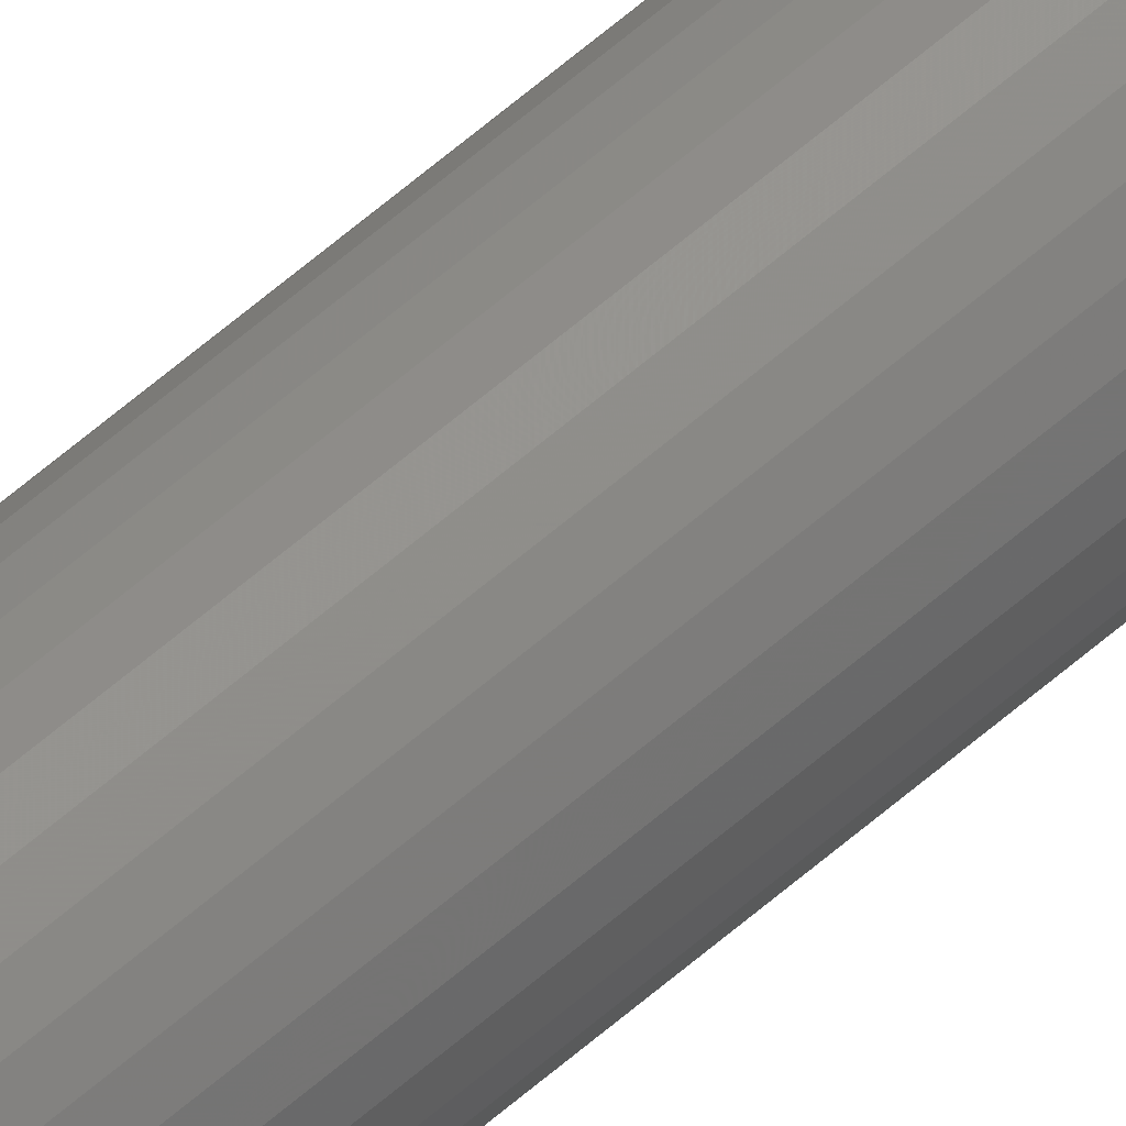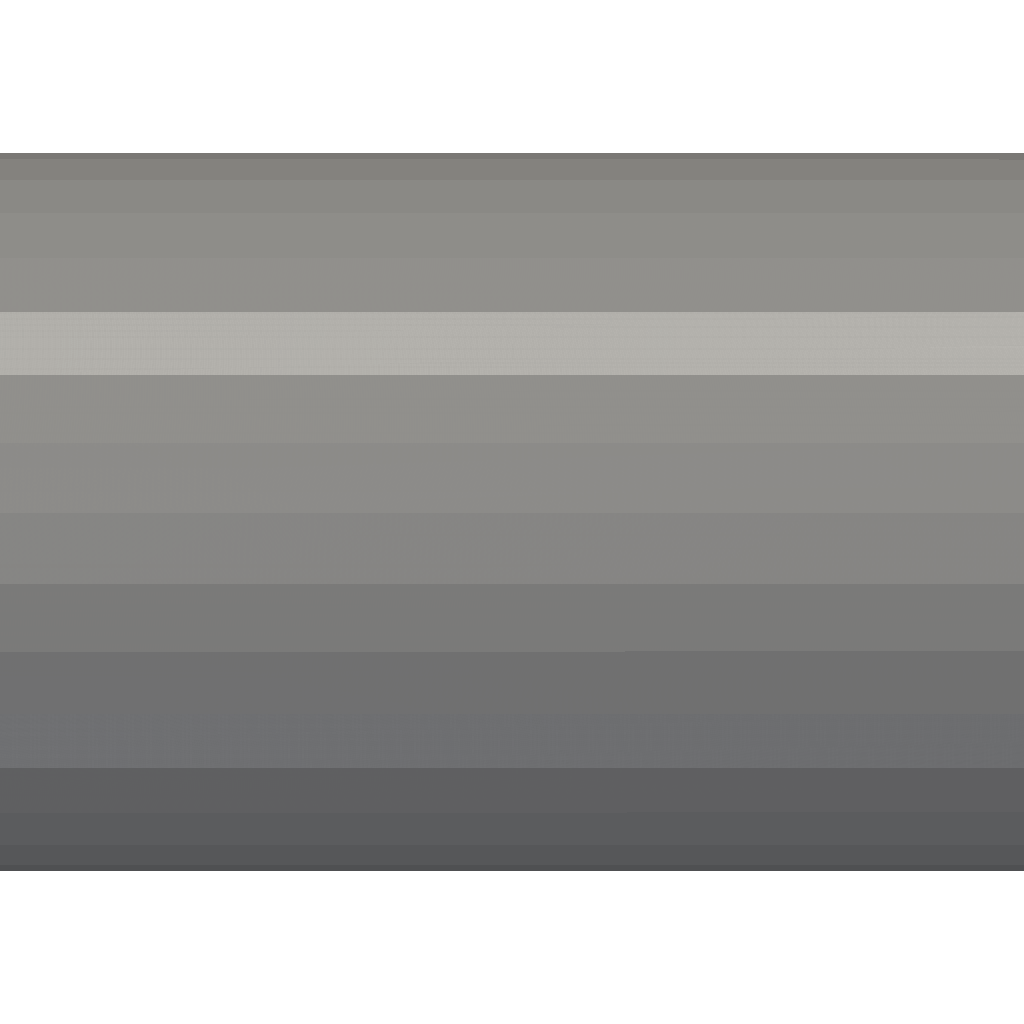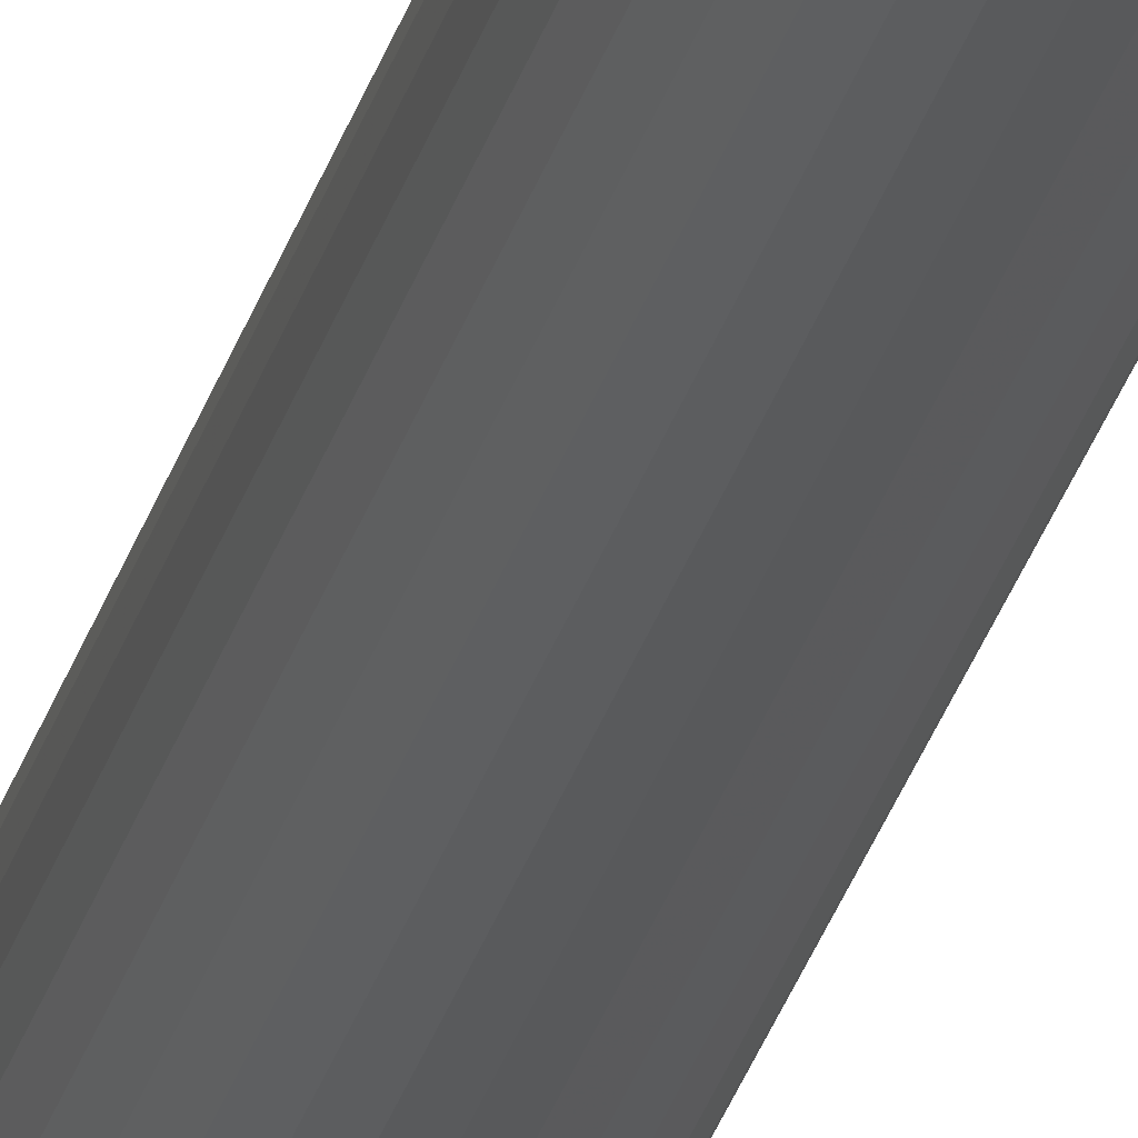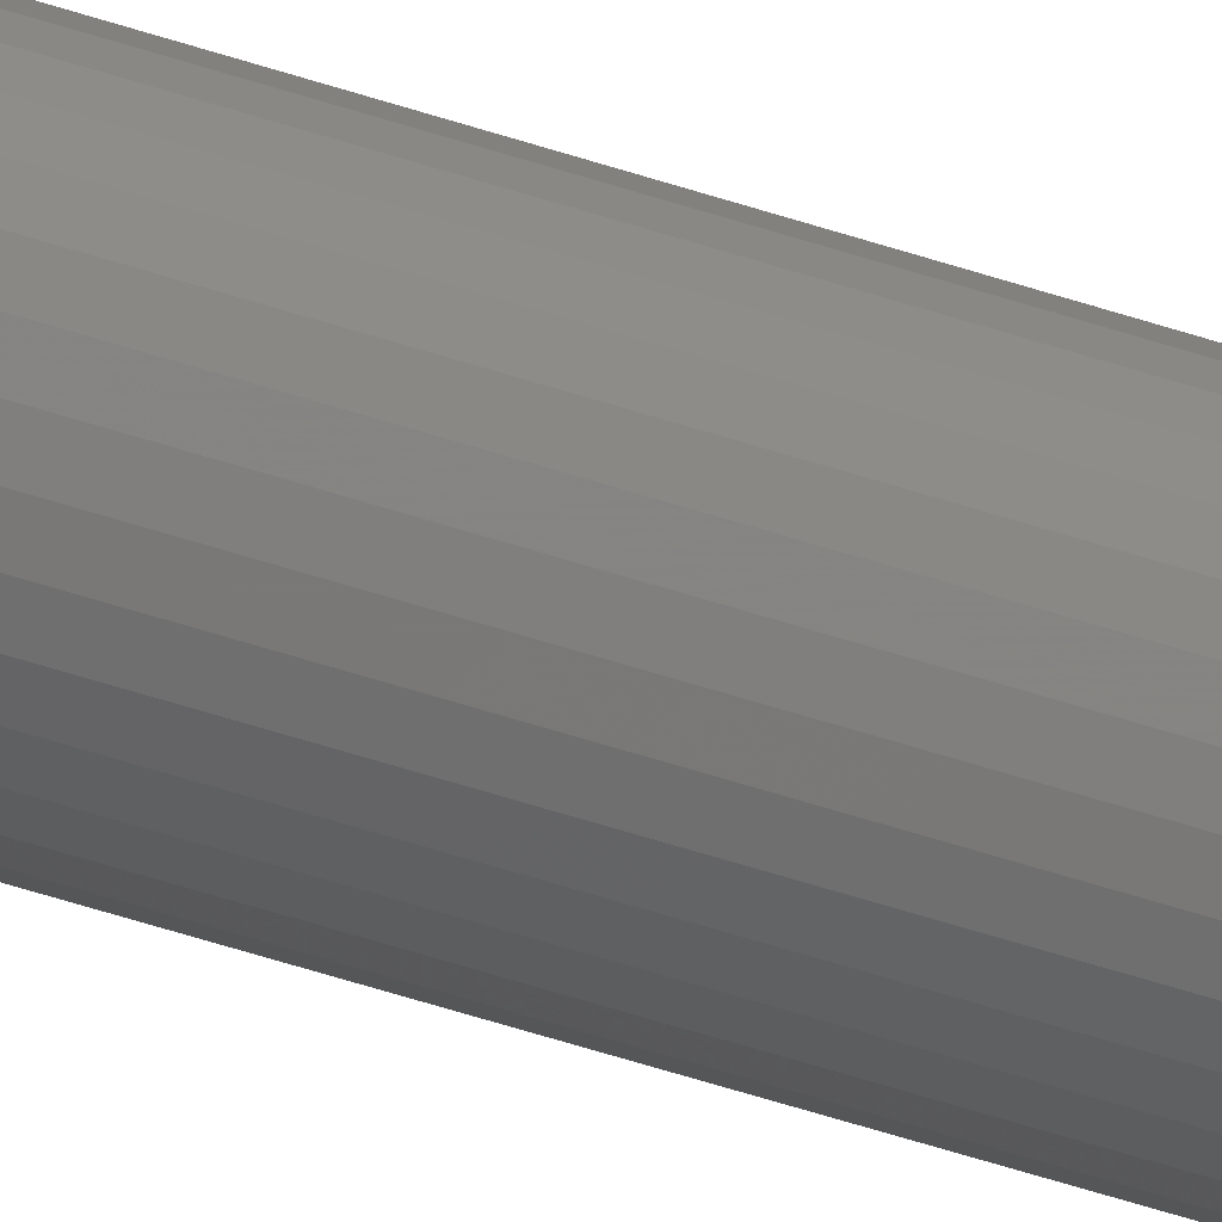
<metadata>
{"format":"stl","ext":"stl","renderer":"f3d","projection":"perspective","resolution":1024,"background":"white","views":[{"elev":69.8,"azim":-129.8,"up":"+Y"},{"elev":0.2,"azim":87.3,"up":"+Y"},{"elev":-22.8,"azim":168.4,"up":"+Y"},{"elev":-35.7,"azim":-116.1,"up":"+Y"}]}
</metadata>
<code>
# stl→obj: 64 verts, 124 faces
v -0.007495 0.01869 -0.75
v -0.0037 0.01984 -0.75
v 0.0002467 0.02023 -0.75
v 0.004193 0.01984 -0.75
v 0.007988 0.01869 -0.75
v -0.01099 0.01682 -0.75
v 0.01149 0.01682 -0.75
v -0.01406 0.0143 -0.75
v 0.01455 0.0143 -0.75
v -0.01657 0.01124 -0.75
v 0.01707 0.01124 -0.75
v -0.01844 0.007742 -0.75
v 0.01894 0.007742 -0.75
v -0.01959 0.003947 -0.75
v 0.02009 0.003947 -0.75
v 0.01894 -0.007742 -0.75
v -0.01844 -0.007742 -0.75
v 0.02009 -0.003947 -0.75
v -0.01657 -0.01124 -0.75
v 0.01707 -0.01124 -0.75
v -0.01406 -0.0143 -0.75
v 0.01455 -0.0143 -0.75
v -0.01099 -0.01682 -0.75
v 0.01149 -0.01682 -0.75
v -0.007495 -0.01869 -0.75
v 0.007988 -0.01869 -0.75
v -0.0037 -0.01984 -0.75
v 0.0002467 -0.02023 -0.75
v 0.004193 -0.01984 -0.75
v -0.01959 -0.003947 -0.75
v -0.01998 2.477e-18 -0.75
v 0.02048 0 -0.75
v 0.0002467 0.02023 0.75
v -0.0037 0.01984 0.75
v -0.007495 0.01869 0.75
v 0.004193 0.01984 0.75
v 0.007988 0.01869 0.75
v -0.01099 0.01682 0.75
v 0.01149 0.01682 0.75
v -0.01406 0.0143 0.75
v 0.01455 0.0143 0.75
v -0.01657 0.01124 0.75
v 0.01707 0.01124 0.75
v -0.01844 0.007742 0.75
v 0.01894 0.007742 0.75
v -0.01959 0.003947 0.75
v 0.02009 0.003947 0.75
v 0.02009 -0.003947 0.75
v -0.01844 -0.007742 0.75
v 0.01894 -0.007742 0.75
v -0.01657 -0.01124 0.75
v 0.01707 -0.01124 0.75
v -0.01406 -0.0143 0.75
v 0.01455 -0.0143 0.75
v -0.01099 -0.01682 0.75
v 0.01149 -0.01682 0.75
v -0.007495 -0.01869 0.75
v 0.007988 -0.01869 0.75
v -0.0037 -0.01984 0.75
v 0.0002467 -0.02023 0.75
v 0.004193 -0.01984 0.75
v 0.02048 0 0.75
v -0.01998 2.477e-18 0.75
v -0.01959 -0.003947 0.75
f 1 2 3
f 1 3 4
f 5 1 4
f 6 1 5
f 7 6 5
f 8 6 7
f 9 8 7
f 10 8 9
f 11 10 9
f 12 10 11
f 13 12 11
f 14 12 13
f 15 14 13
f 16 17 18
f 19 17 16
f 20 19 16
f 21 19 20
f 22 21 20
f 23 21 22
f 24 23 22
f 25 23 24
f 26 25 24
f 27 25 26
f 28 27 26
f 29 28 26
f 17 30 18
f 18 30 31
f 18 31 32
f 32 31 14
f 32 14 15
f 33 34 35
f 36 33 35
f 36 35 37
f 37 35 38
f 37 38 39
f 39 38 40
f 39 40 41
f 41 40 42
f 41 42 43
f 43 42 44
f 43 44 45
f 45 44 46
f 45 46 47
f 48 49 50
f 50 49 51
f 50 51 52
f 52 51 53
f 52 53 54
f 54 53 55
f 54 55 56
f 56 55 57
f 56 57 58
f 58 57 59
f 58 59 60
f 58 60 61
f 47 46 62
f 62 46 63
f 62 63 48
f 48 63 64
f 48 64 49
f 32 62 18
f 18 62 48
f 18 48 16
f 16 48 50
f 16 50 20
f 20 50 52
f 20 52 22
f 22 52 54
f 22 54 24
f 24 54 56
f 24 56 26
f 26 56 58
f 26 58 29
f 29 58 61
f 29 61 28
f 28 61 60
f 28 60 27
f 27 60 59
f 27 59 25
f 25 59 57
f 25 57 23
f 23 57 55
f 23 55 21
f 21 55 53
f 21 53 19
f 19 53 51
f 19 51 17
f 17 51 49
f 17 49 30
f 30 49 64
f 30 64 31
f 31 64 63
f 31 63 14
f 14 63 46
f 14 46 12
f 12 46 44
f 12 44 10
f 10 44 42
f 10 42 8
f 8 42 40
f 8 40 6
f 6 40 38
f 6 38 1
f 1 38 35
f 1 35 2
f 2 35 34
f 2 34 3
f 3 34 33
f 3 33 4
f 4 33 36
f 4 36 5
f 5 36 37
f 5 37 7
f 7 37 39
f 7 39 9
f 9 39 41
f 9 41 11
f 11 41 43
f 11 43 13
f 13 43 45
f 13 45 15
f 15 45 47
f 15 47 32
f 32 47 62

</code>
